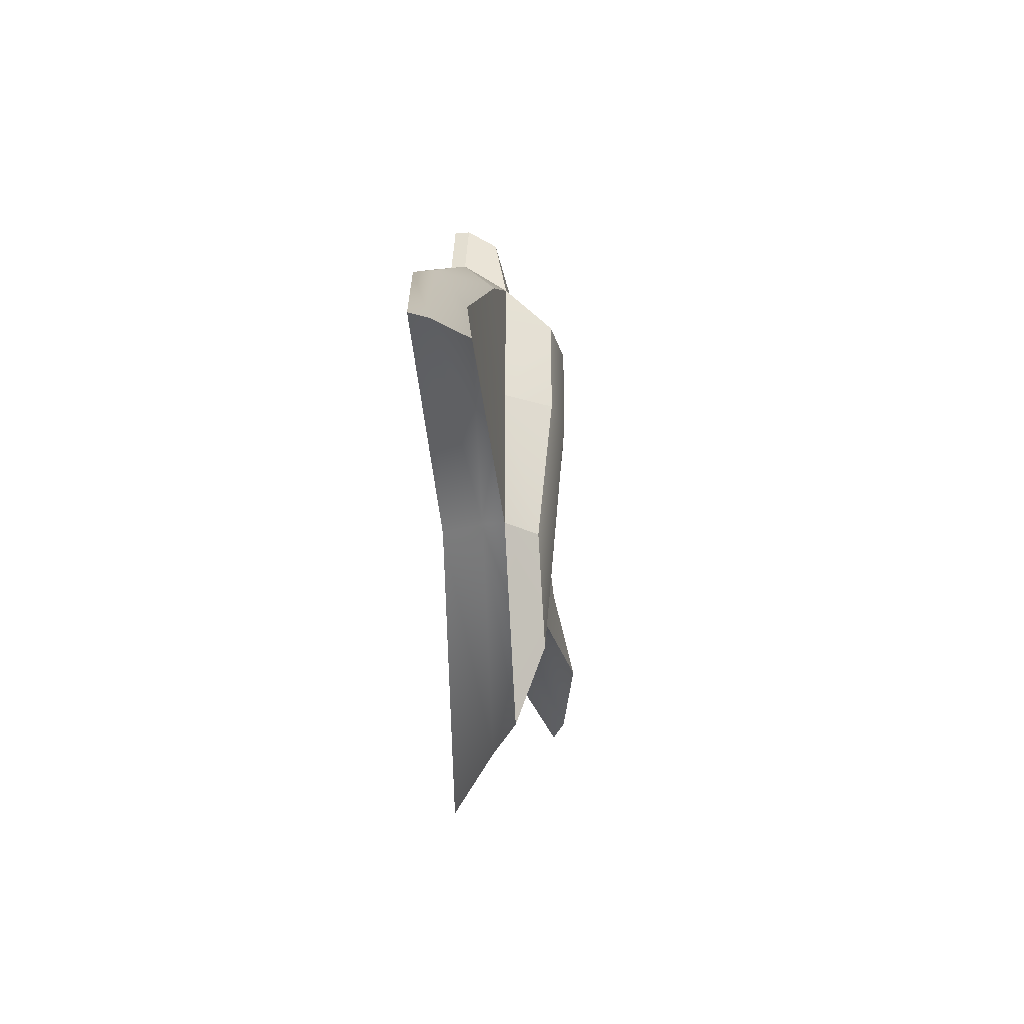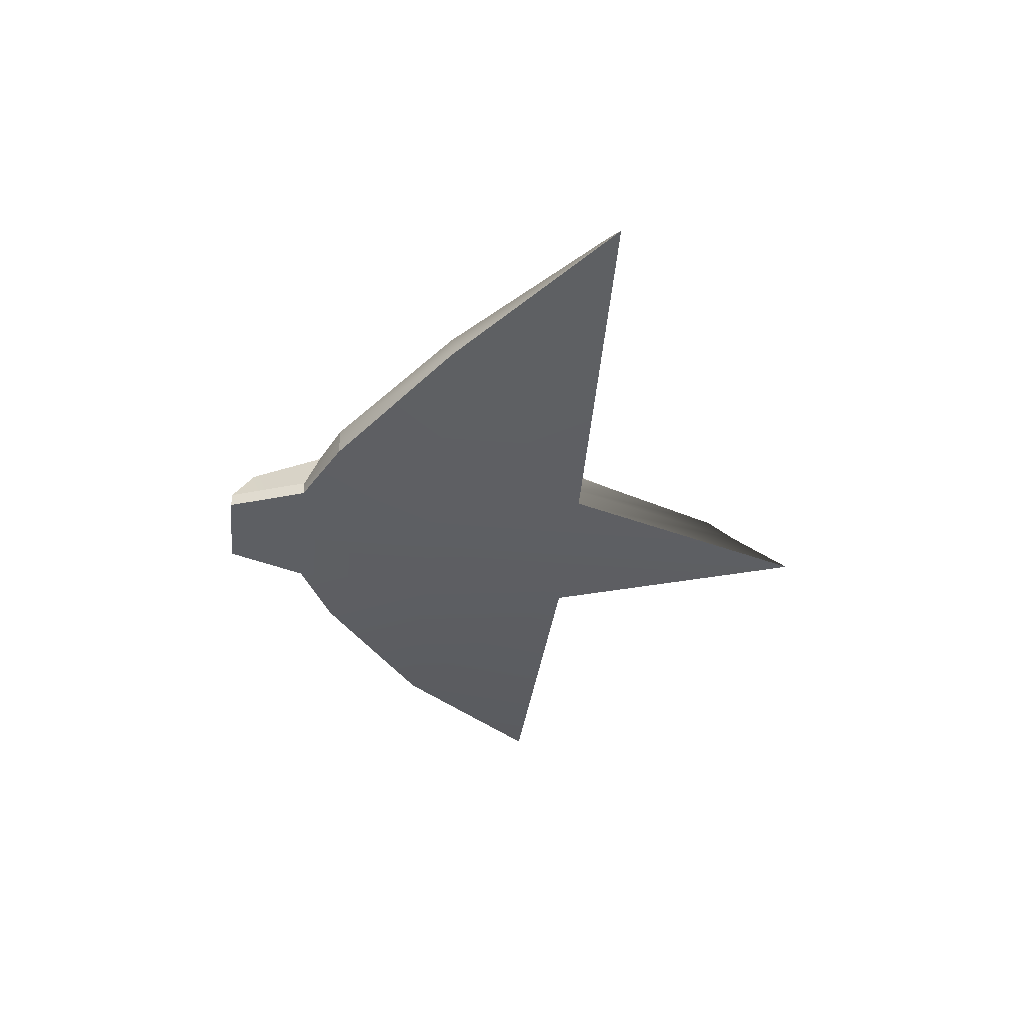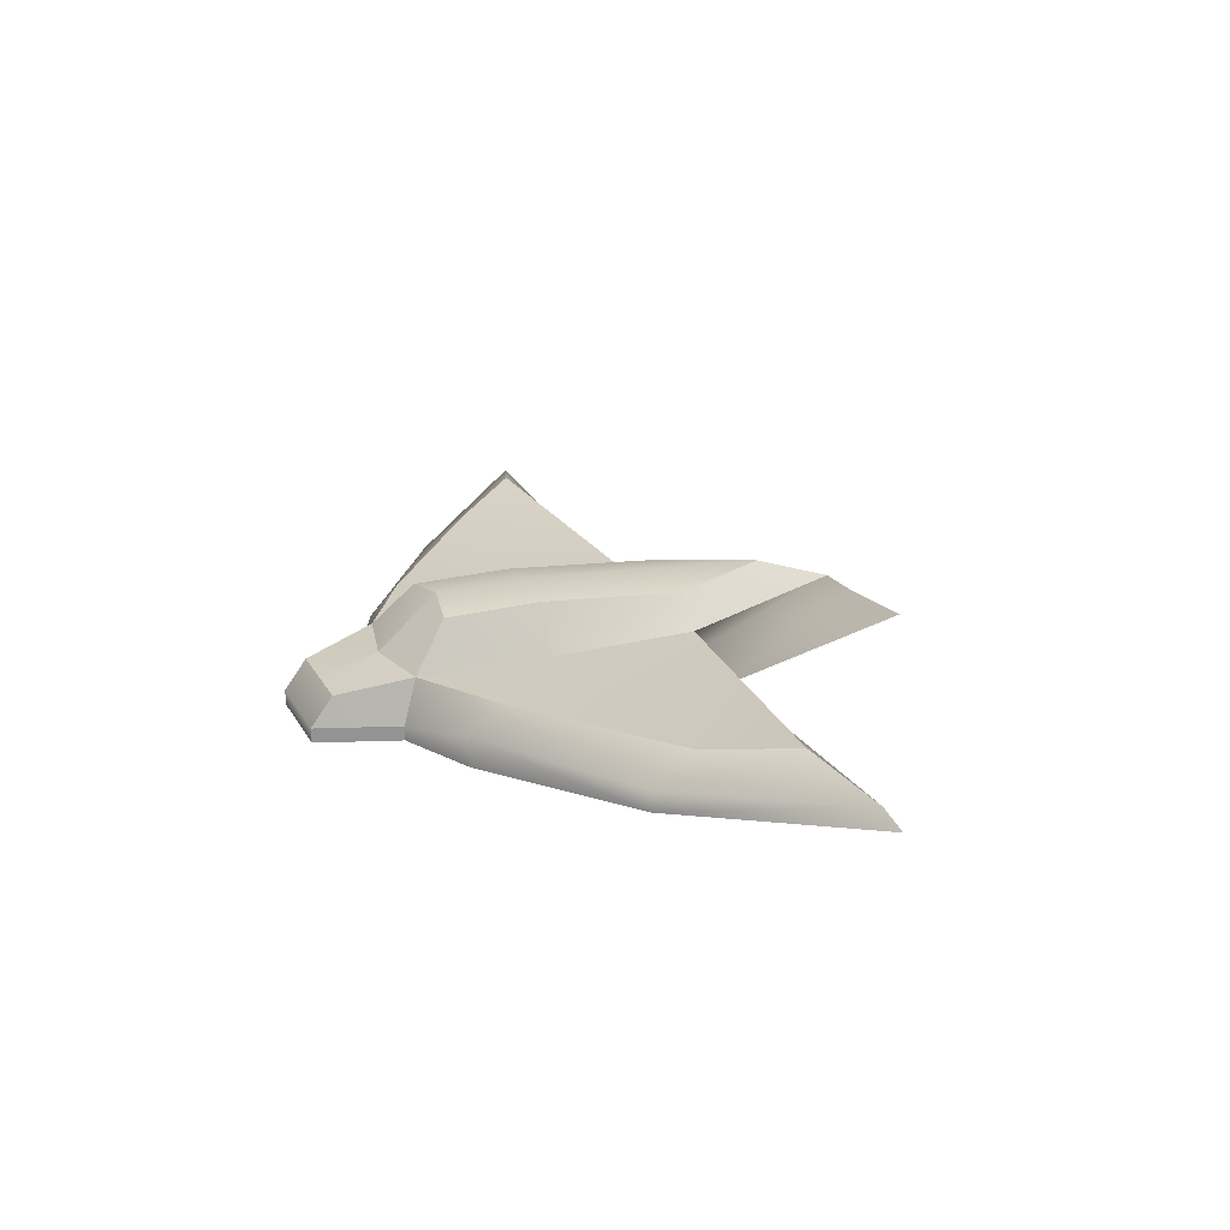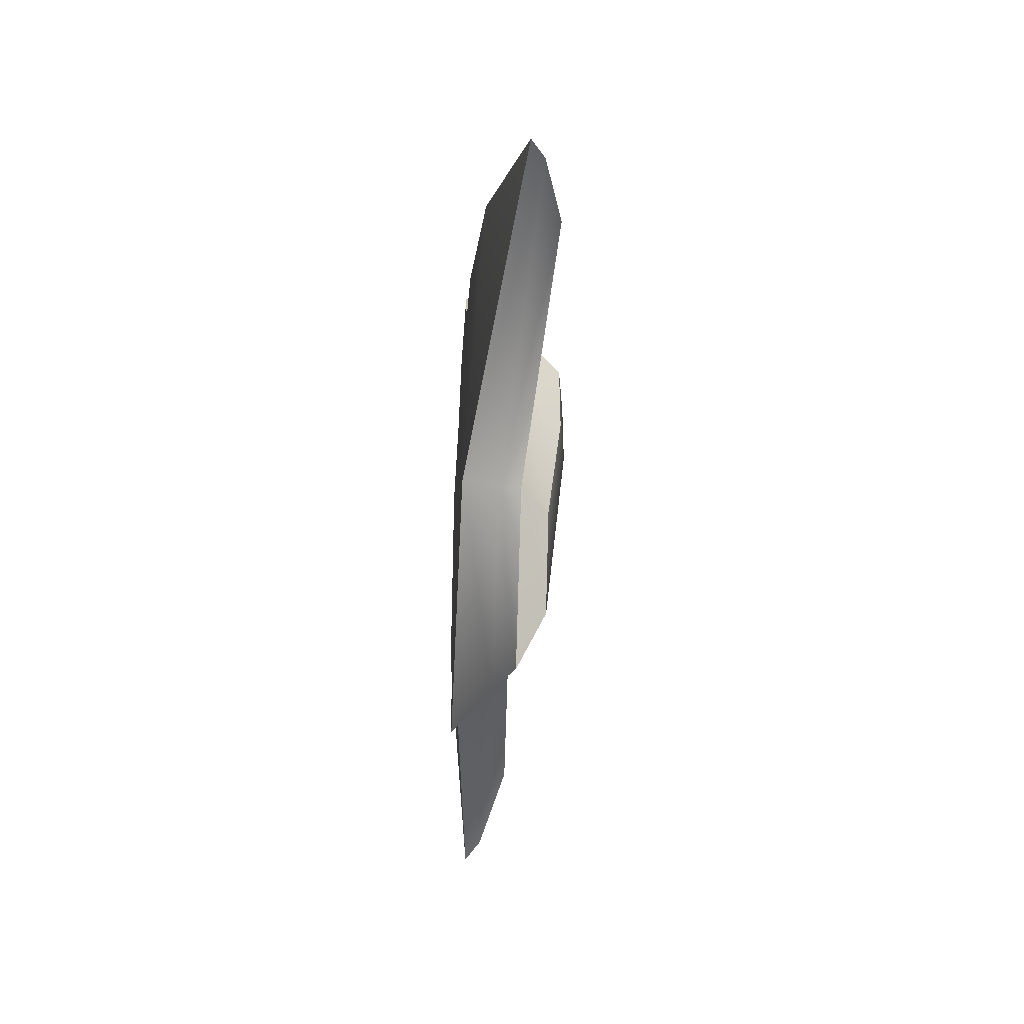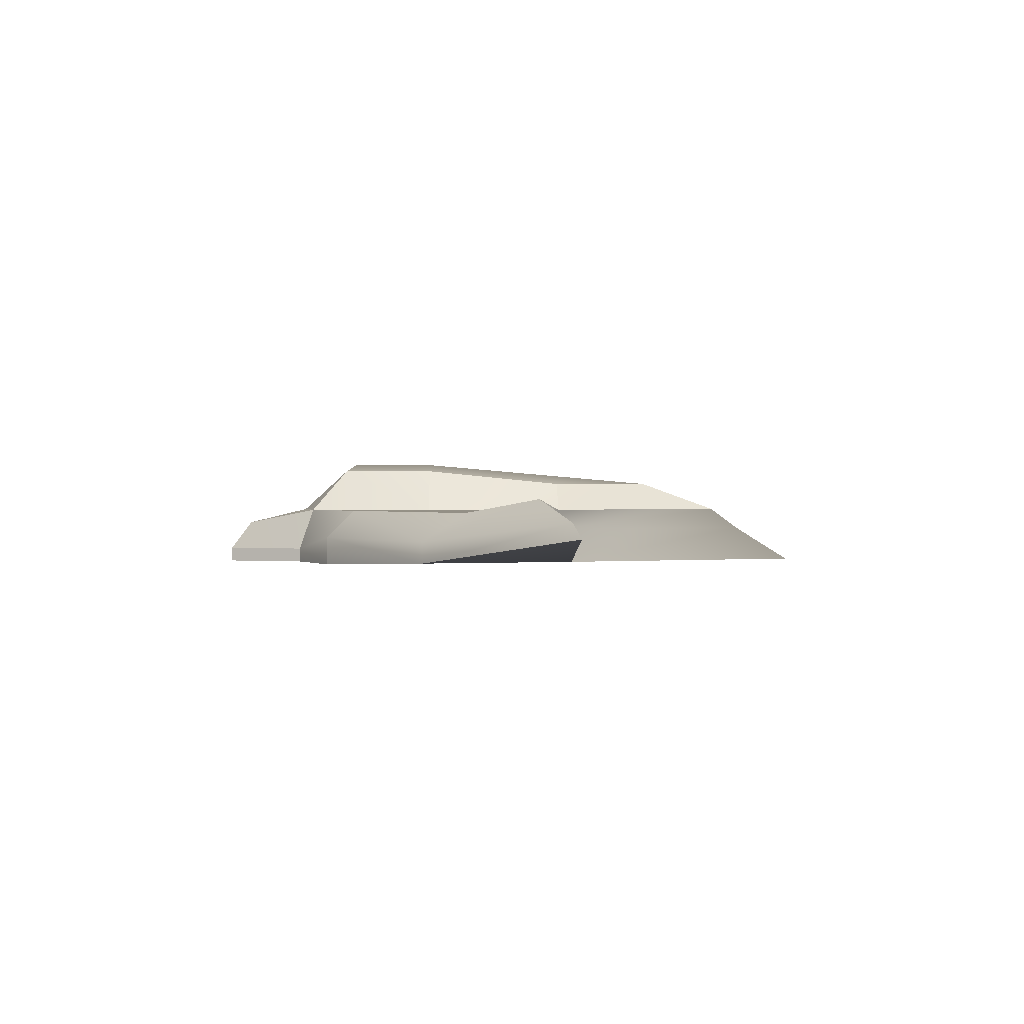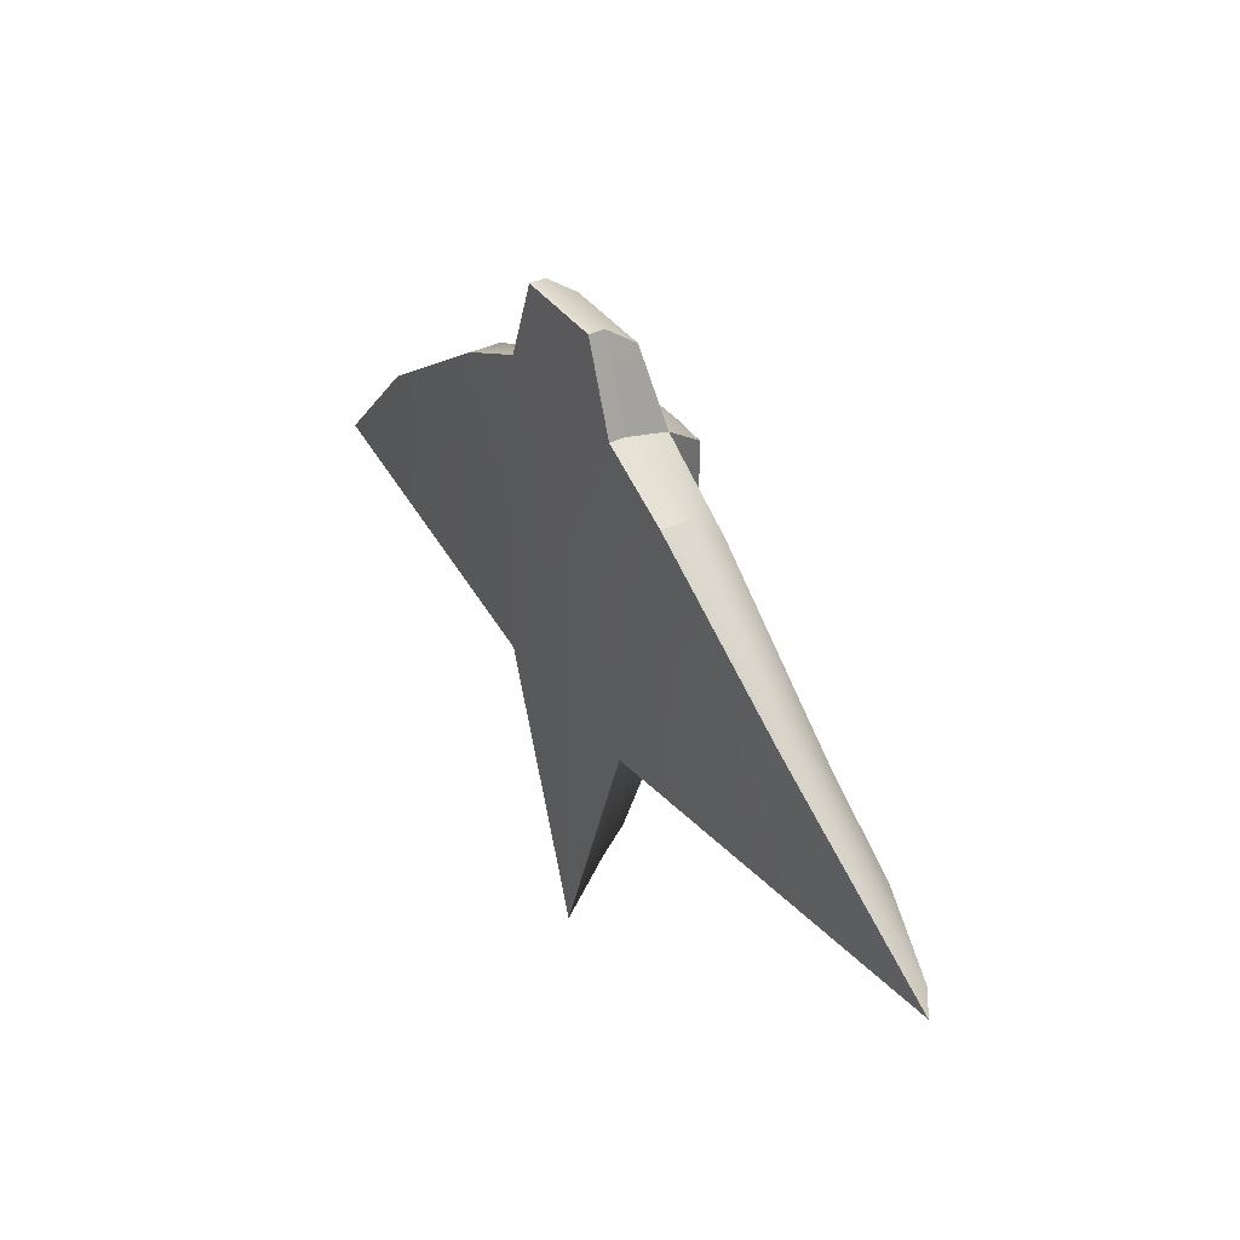
<metadata>
{"format":"obj","ext":"obj","renderer":"f3d","projection":"perspective","resolution":1024,"background":"white","views":[{"elev":-28.4,"azim":98.5,"up":"+Z"},{"elev":-39.9,"azim":83.9,"up":"+Y"},{"elev":23.7,"azim":66.8,"up":"+Y"},{"elev":-51.2,"azim":85.7,"up":"+Z"},{"elev":0.9,"azim":89.2,"up":"+Y"},{"elev":38.0,"azim":58.3,"up":"+Z"}]}
</metadata>
<code>
g default
v -5 1.75 3.75
v 5 1.75 3.75
v -5 3.75 2.75
v 5 3.75 2.75
v -12.25 4.25 -4
v 12.25 4.25 -4
v -15.75 3 -5.25
v 15.75 3 -5.25
v 0 1.75 5
v 0 1.75 -14.25
v 0 3.75 -11.25
v 0 3.75 5
v -5 2.75 3.75
v 5 2.75 3.75
v 15 3.5 -5
v 0 3 -12.25
v -15 3.5 -5
v 2.5 1.75 5
v 2.5 2.25 5
v 2.25 3.75 4.5
v 2.5 3.75 -5
v 2.5 3 -5
v 3 1.75 -5.5
v -2.5 1.75 5
v -2.5 2.25 5
v -2.25 3.75 4.5
v -2.5 3.75 -5
v -2.5 3 -5
v -3 1.75 -5.5
v -10.25 3.75 -1.5
v -2.5 3.75 0
v 2.5 3.75 0
v 10.25 3.75 -1.5
v 10.25 2.75 0
v 10.25 2 0
v 2.5 1.75 0
v 0 1.75 0
v -2.5 1.75 0
v -10.25 2 0
v -10.25 2.75 0
v 0 3.25 7
v 0 2.25 7.75
v 1.5 2.25 7.75
v 1.5 3.25 7
v 1.5 1.75 7.75
v 0 1.75 7.75
v -1.5 1.75 7.75
v -1.5 2.25 7.75
v -1.5 3.25 7
v 0 4.75 -8.5
v 0 5.5 0
v 1.5 5.25 0
v 1.5 4.75 -5
v -1.5 5.25 0
v -1.5 4.75 -5
v -1.5 5.25 3.25
v 0 5.5 3
v 1.5 5.25 3.25
g pCube1
f 41 42 44
f 44 42 43
f 50 51 53
f 53 51 52
f 21 22 11
f 11 22 16
f 36 37 23
f 23 37 10
f 33 34 6
f 6 34 15
f 17 40 5
f 5 40 30
f 7 29 39
f 39 29 38
f 27 28 5
f 5 28 17
f 31 27 30
f 30 27 5
f 25 26 13
f 13 26 3
f 24 25 1
f 1 25 13
f 45 43 46
f 46 43 42
f 34 35 15
f 15 35 8
f 10 16 23
f 23 16 22
f 28 29 17
f 17 29 7
f 7 39 17
f 17 39 40
f 14 19 2
f 2 19 18
f 19 14 20
f 20 14 4
f 32 33 21
f 21 33 6
f 15 22 6
f 6 22 21
f 22 15 23
f 23 15 8
f 36 23 35
f 35 23 8
f 48 47 42
f 42 47 46
f 49 48 41
f 41 48 42
f 54 51 55
f 55 51 50
f 27 11 28
f 28 11 16
f 28 16 29
f 29 16 10
f 38 29 37
f 37 29 10
f 26 31 3
f 3 31 30
f 51 54 57
f 57 54 56
f 51 57 52
f 52 57 58
f 33 32 4
f 4 32 20
f 14 34 4
f 4 34 33
f 2 35 14
f 14 35 34
f 18 36 2
f 2 36 35
f 9 37 18
f 18 37 36
f 24 38 9
f 9 38 37
f 39 38 1
f 1 38 24
f 40 39 13
f 13 39 1
f 30 40 3
f 3 40 13
f 20 44 19
f 19 44 43
f 20 12 44
f 44 12 41
f 18 19 45
f 45 19 43
f 18 45 9
f 9 45 46
f 25 24 48
f 48 24 47
f 24 9 47
f 47 9 46
f 26 25 49
f 49 25 48
f 26 49 12
f 12 49 41
f 21 53 32
f 32 53 52
f 11 50 21
f 21 50 53
f 27 31 55
f 55 31 54
f 11 27 50
f 50 27 55
f 26 56 31
f 31 56 54
f 26 12 56
f 56 12 57
f 20 58 12
f 12 58 57
f 20 32 58
f 58 32 52

</code>
